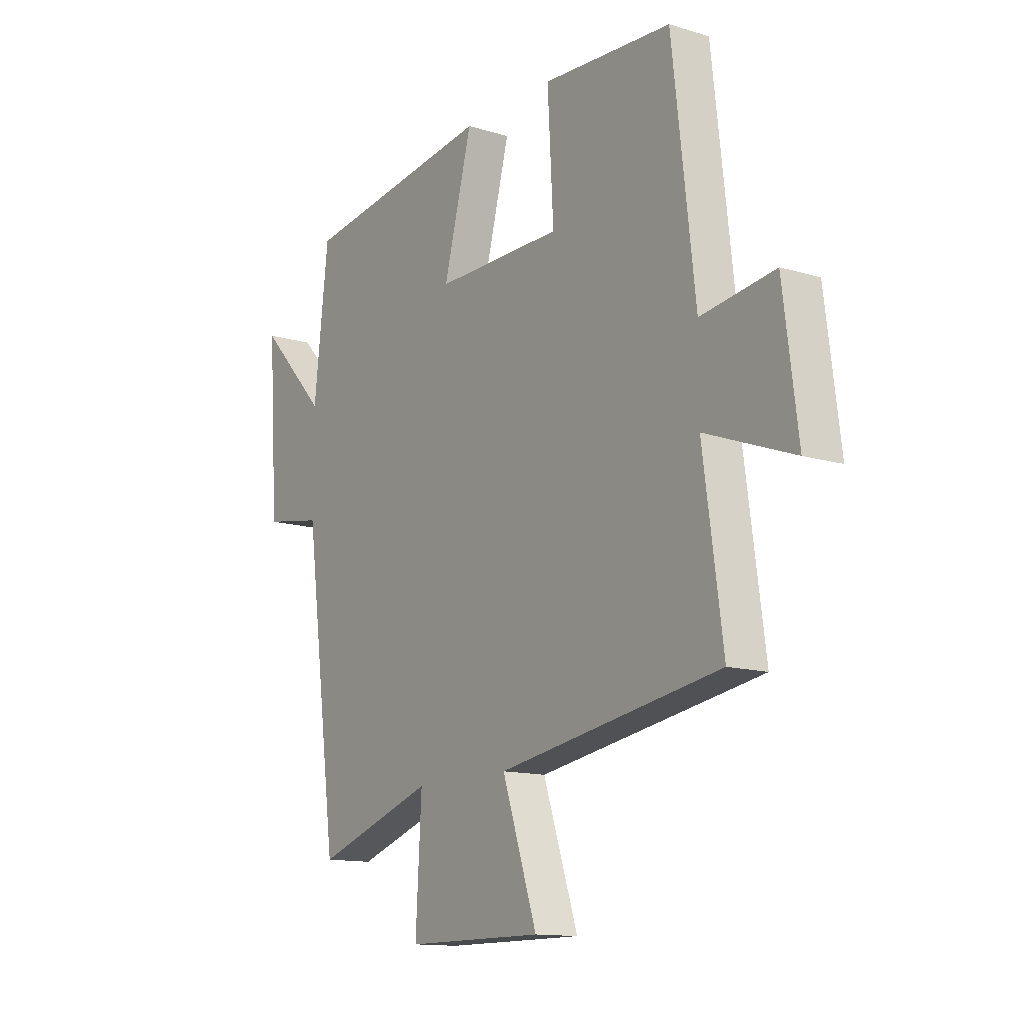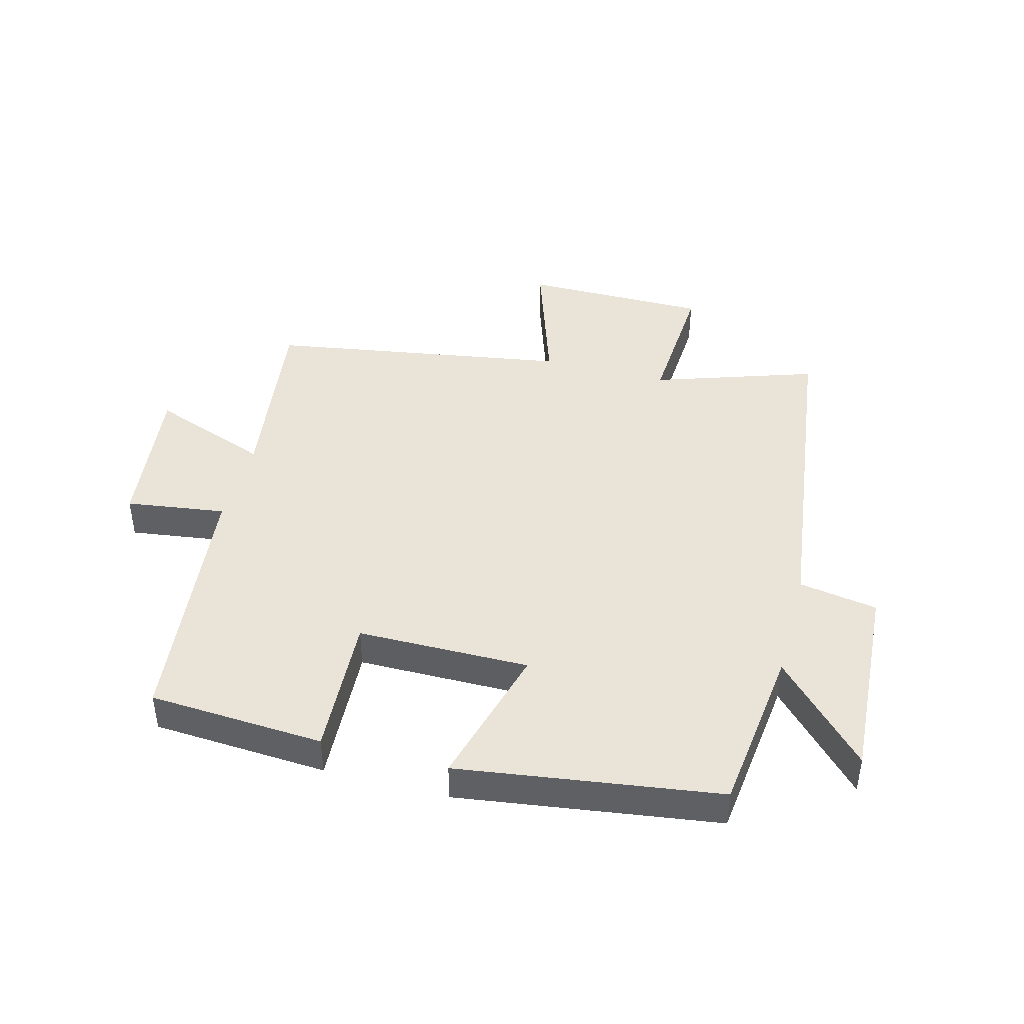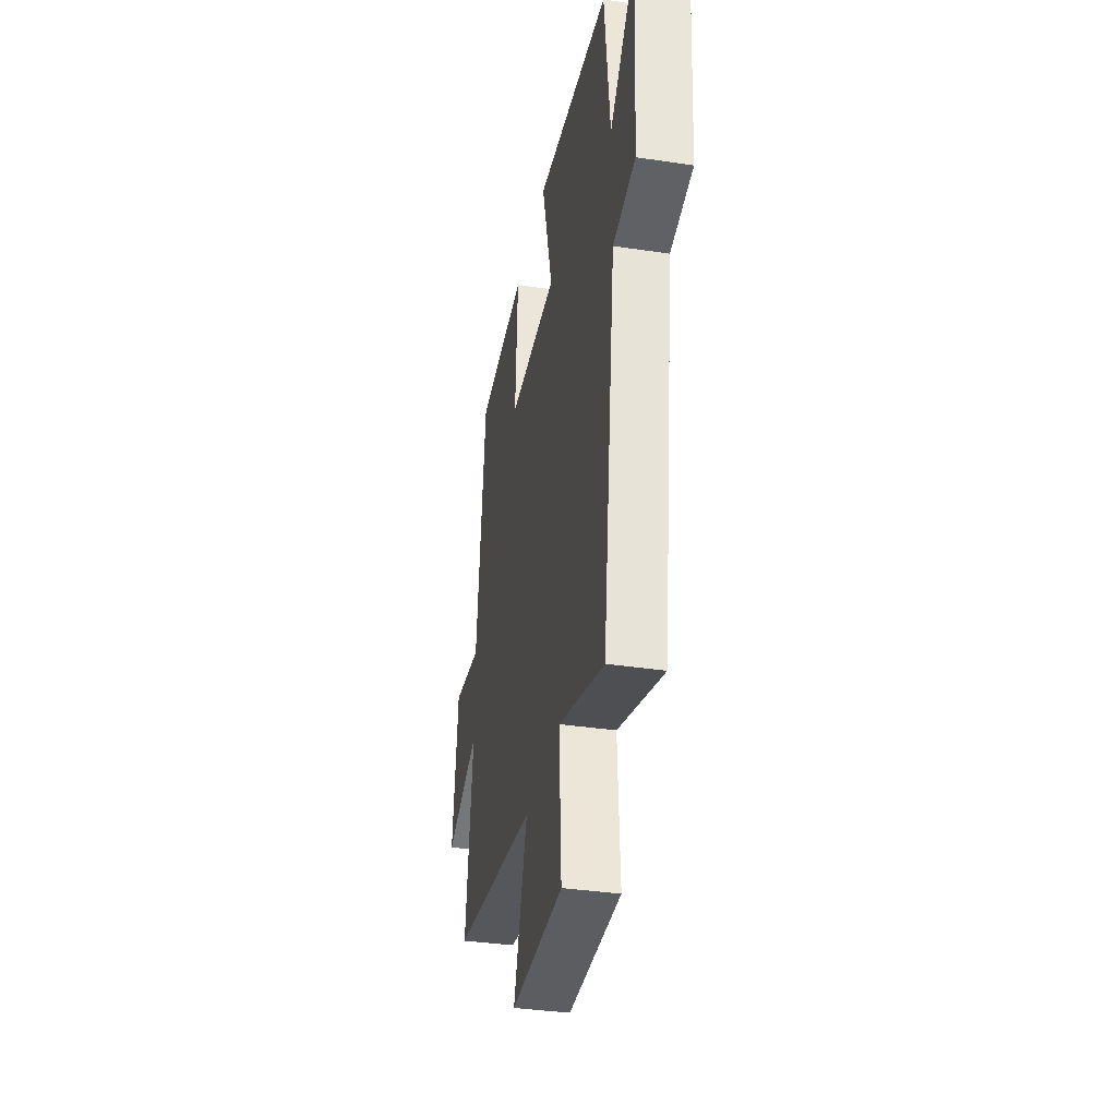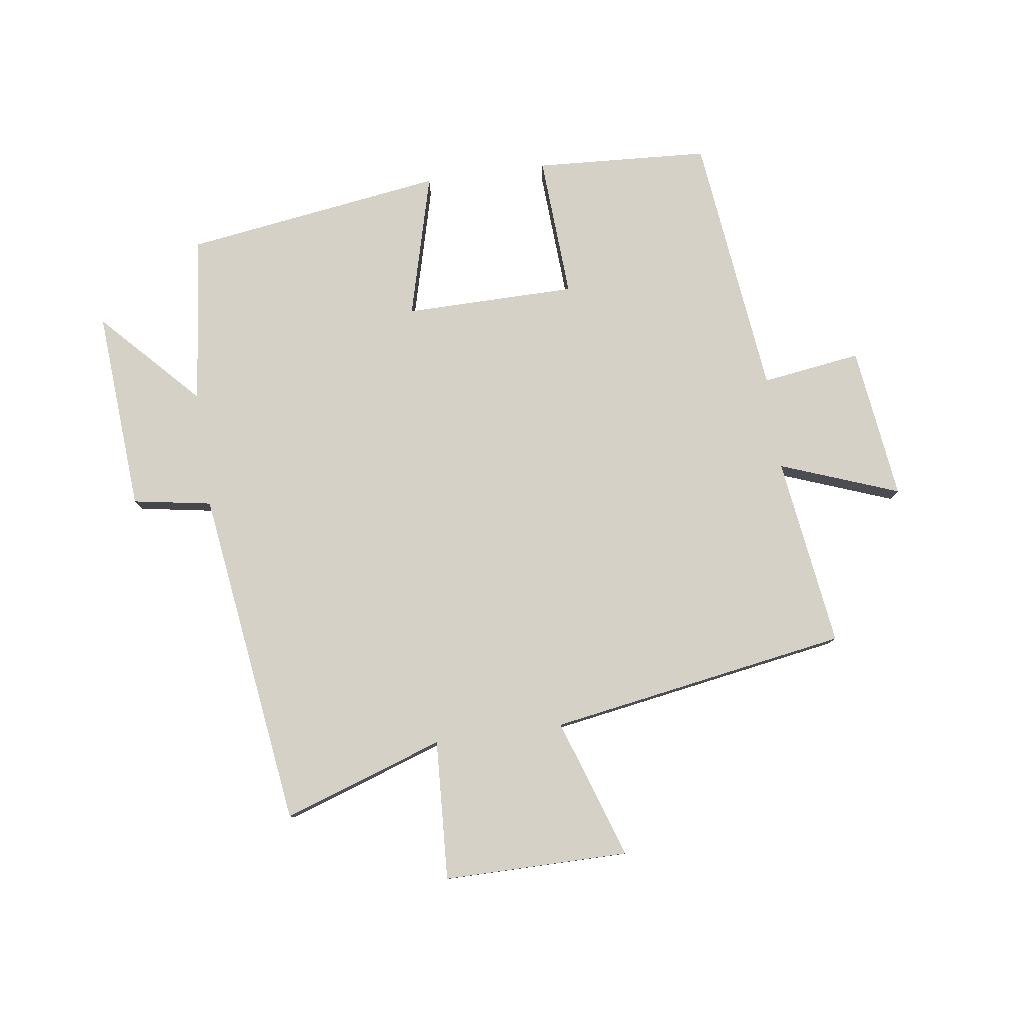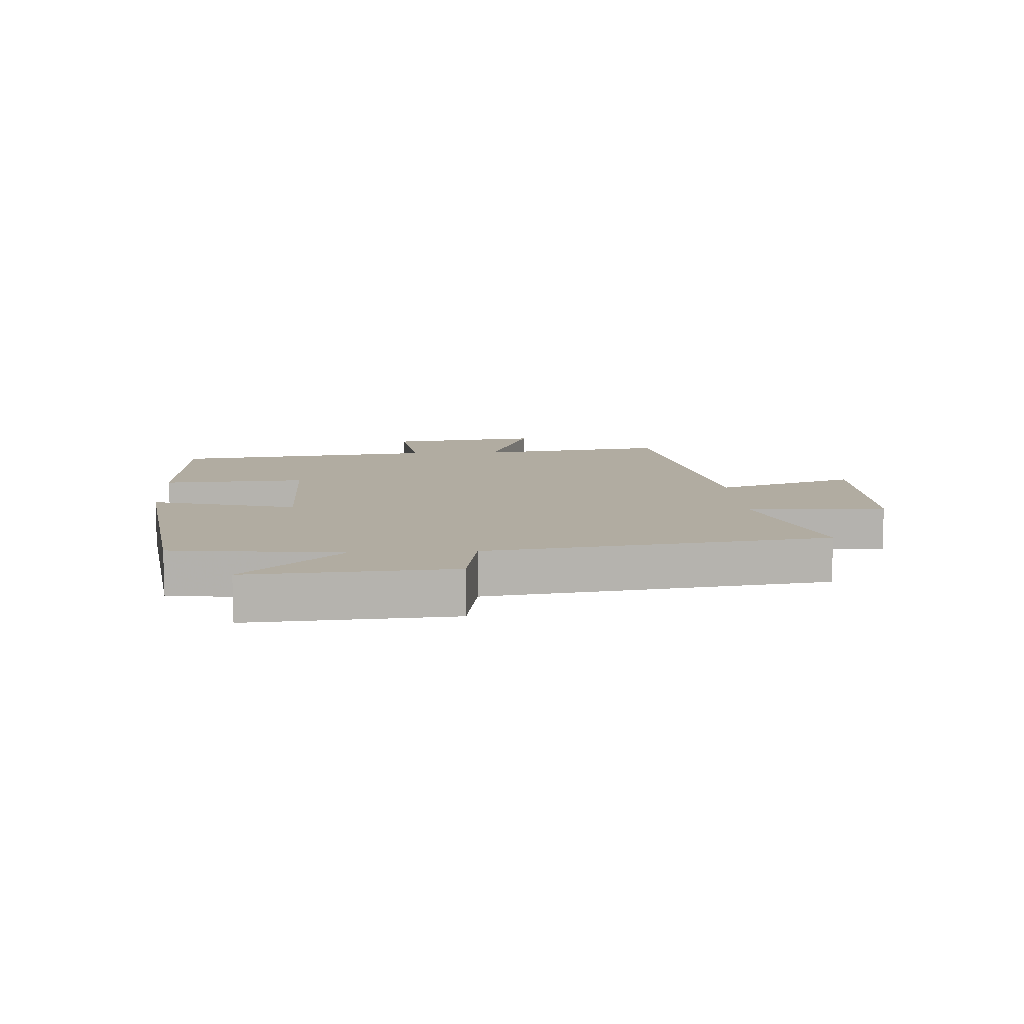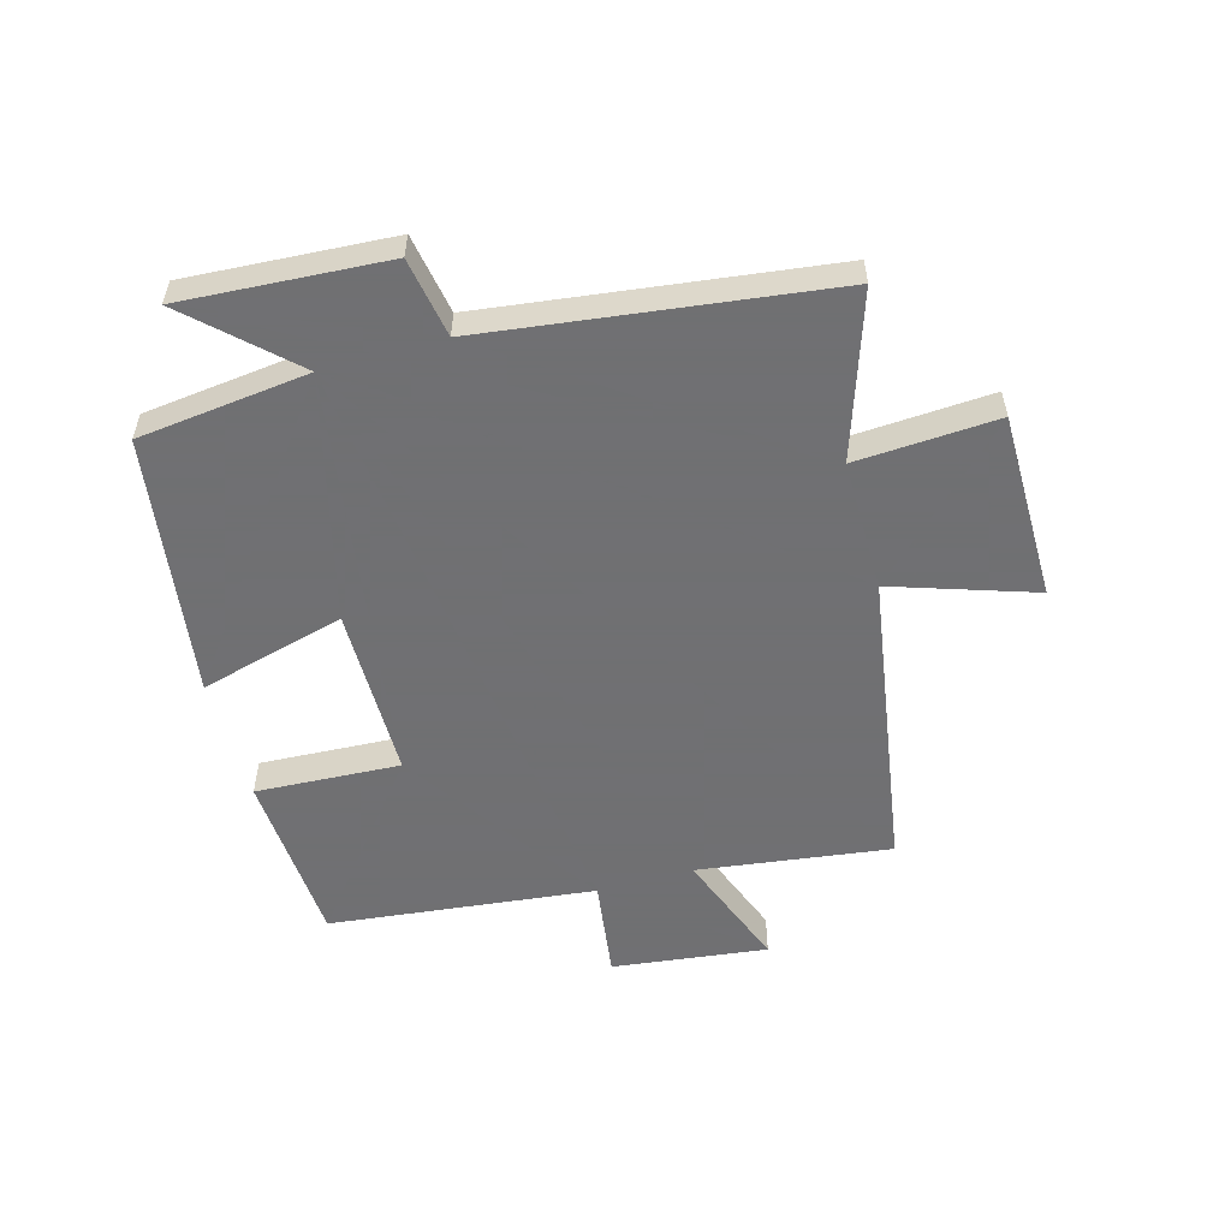
<metadata>
{"format":"obj","ext":"obj","renderer":"f3d","projection":"perspective","resolution":1024,"background":"white","views":[{"elev":-13.2,"azim":-124.7,"up":"+Z"},{"elev":43.1,"azim":15.0,"up":"+Y"},{"elev":-36.5,"azim":79.0,"up":"+Z"},{"elev":79.6,"azim":172.0,"up":"+Y"},{"elev":10.2,"azim":86.7,"up":"+Y"},{"elev":-55.0,"azim":105.8,"up":"+Y"}]}
</metadata>
<code>
v 0.468 0.07 0.439
v 0.5 0.07 0.161
v 0.651 0.07 0.321
v 0.629 0.07 -0.011
v 0.5 0.07 -0.033
v 0.426 0.07 -0.589
v 0.162 0.07 -0.5
v 0.175 0.07 -0.73
v -0.129 0.07 -0.73
v -0.052 0.07 -0.5
v -0.543 0.07 -0.419
v -0.5 0.07 -0.106
v -0.695 0.07 -0.179
v -0.663 0.07 0.073
v -0.5 0.07 0.05
v -0.45 0.07 0.483
v -0.164 0.07 0.5
v -0.177 0.07 0.265
v 0.105 0.07 0.263
v 0.042 0.07 0.5
v 0.468 0 0.439
v 0.5 0 0.161
v 0.651 0 0.321
v 0.629 0 -0.011
v 0.5 0 -0.033
v 0.426 0 -0.589
v 0.162 0 -0.5
v 0.175 0 -0.73
v -0.129 0 -0.73
v -0.052 0 -0.5
v -0.543 0 -0.419
v -0.5 0 -0.106
v -0.695 0 -0.179
v -0.663 0 0.073
v -0.5 0 0.05
v -0.45 0 0.483
v -0.164 0 0.5
v -0.177 0 0.265
v 0.105 0 0.263
v 0.042 0 0.5
f 19 20 1 2
f 18 19 2
f 15 16 17 18
f 15 18 2
f 12 13 14 15
f 12 15 2
f 10 11 12 2
f 7 8 9 10
f 7 10 2 3
f 5 6 7
f 5 7 3
f 3 4 5
f 22 21 40 39
f 22 39 38
f 38 37 36 35
f 22 38 35
f 35 34 33 32
f 22 35 32
f 22 32 31 30
f 30 29 28 27
f 23 22 30 27
f 27 26 25
f 23 27 25
f 25 24 23
f 1 21 22 2
f 2 22 23 3
f 3 23 24 4
f 4 24 25 5
f 5 25 26 6
f 6 26 27 7
f 7 27 28 8
f 8 28 29 9
f 9 29 30 10
f 10 30 31 11
f 11 31 32 12
f 12 32 33 13
f 13 33 34 14
f 14 34 35 15
f 15 35 36 16
f 16 36 37 17
f 17 37 38 18
f 18 38 39 19
f 19 39 40 20
f 20 40 21 1

</code>
